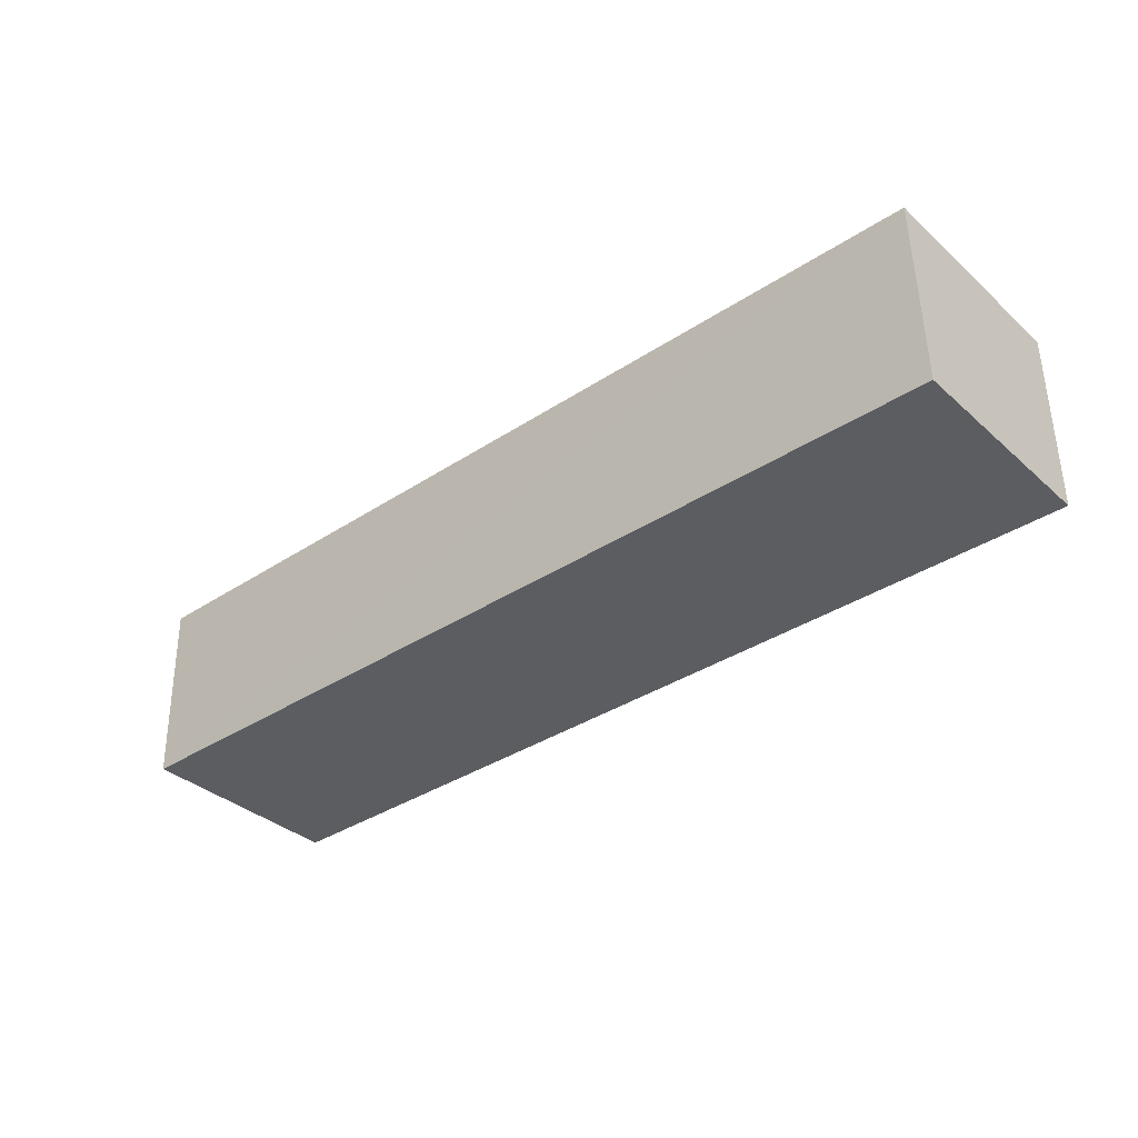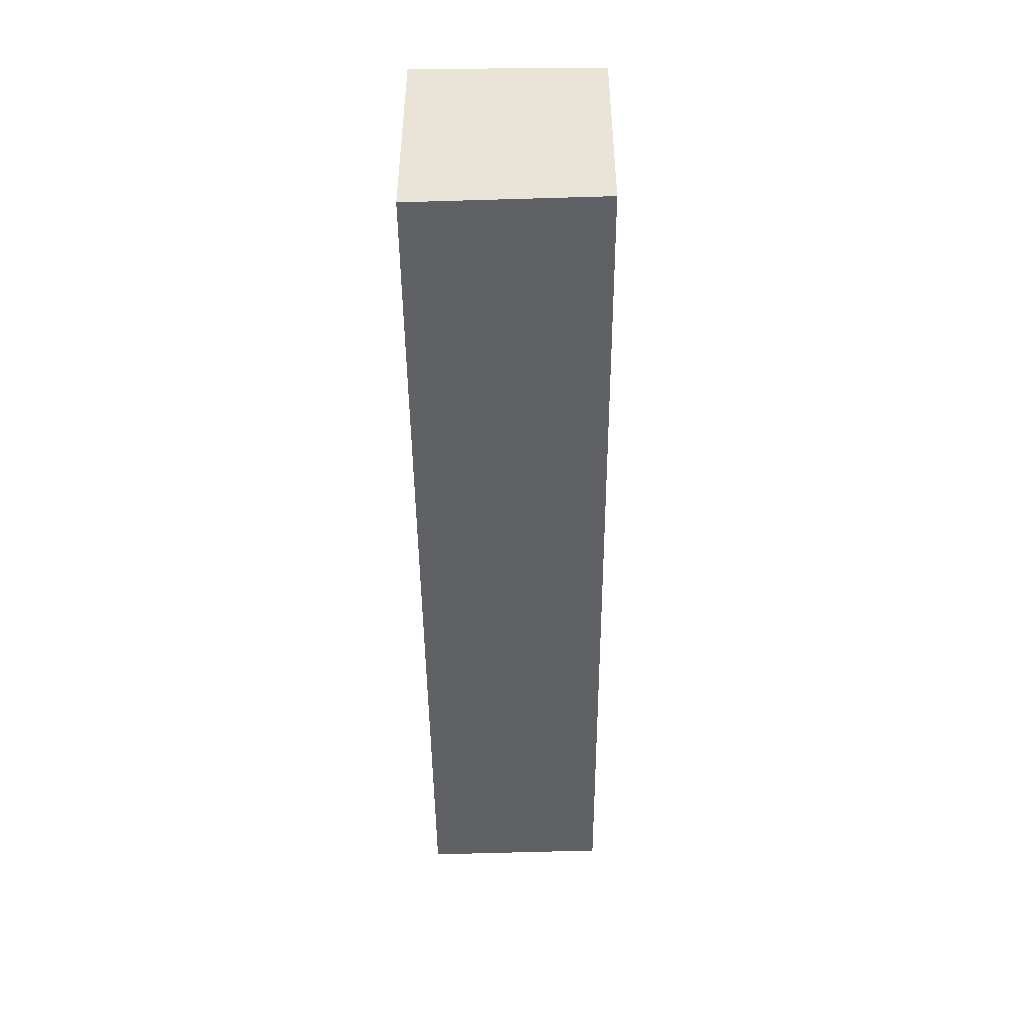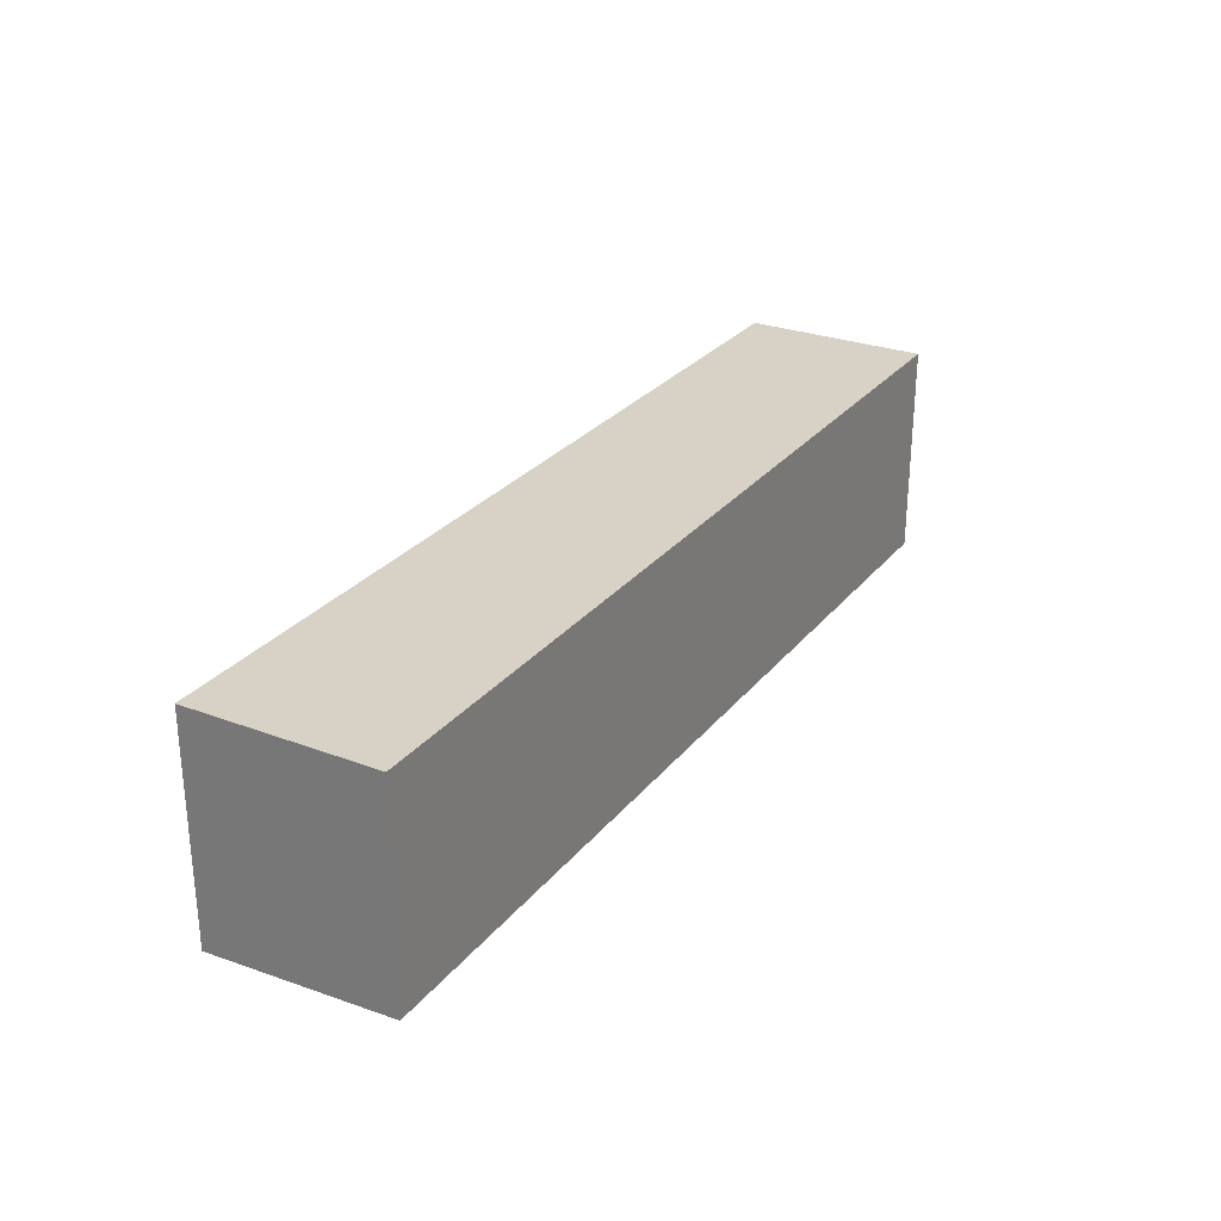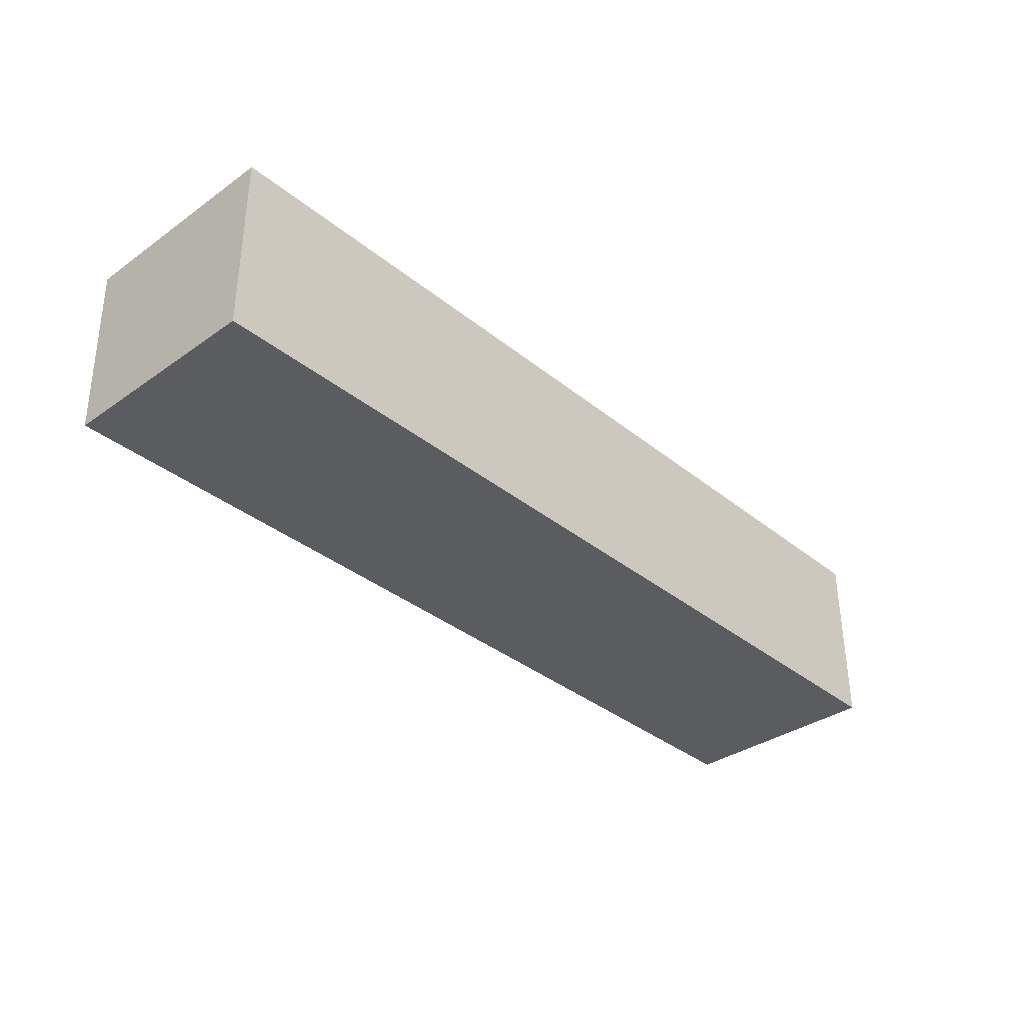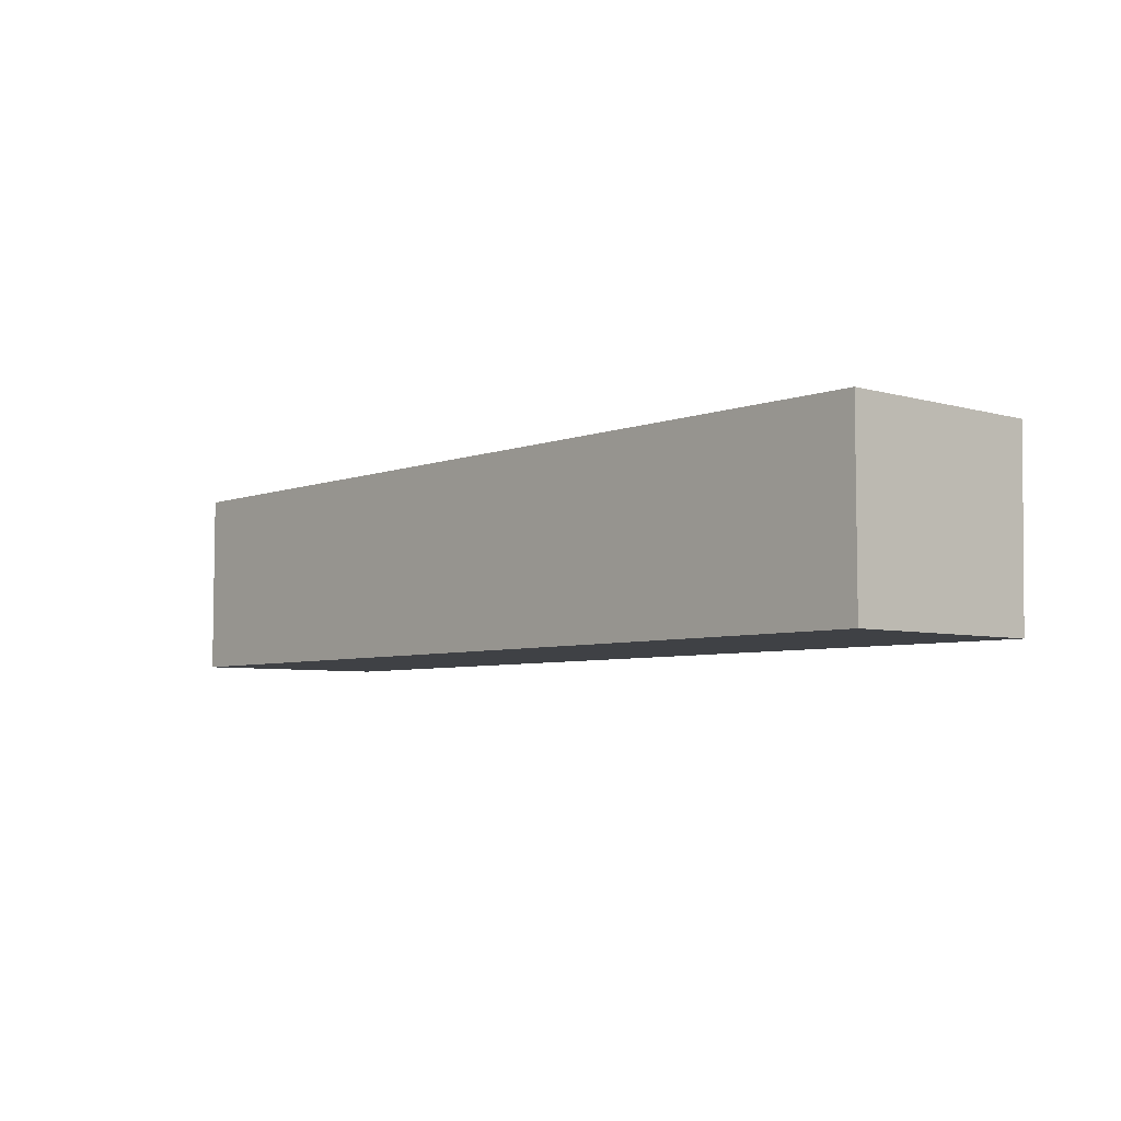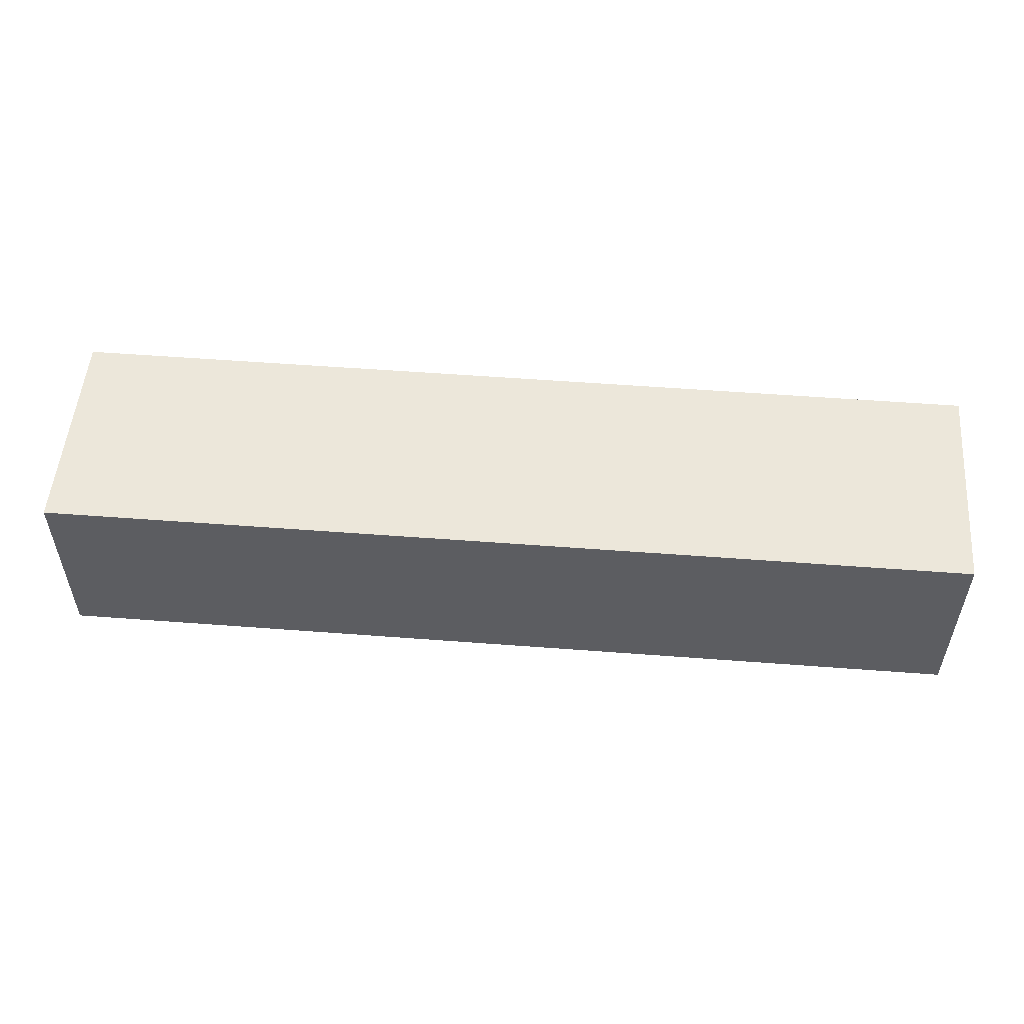
<metadata>
{"format":"obj","ext":"obj","renderer":"f3d","projection":"perspective","resolution":1024,"background":"white","views":[{"elev":-35.7,"azim":40.9,"up":"+Z"},{"elev":-46.3,"azim":90.5,"up":"+Y"},{"elev":27.5,"azim":120.1,"up":"+Y"},{"elev":-35.2,"azim":133.1,"up":"+Z"},{"elev":-5.6,"azim":-131.5,"up":"+Z"},{"elev":52.8,"azim":-175.3,"up":"+Z"}]}
</metadata>
<code>
v 0.03052 0.00187 0.05881
v 0.03052 -0.02206 0.05883
v 0.03052 0.00187 0.03852
v -0.07092 0.00187 0.03852
v -0.07092 0.00187 0.05881
v -0.07091 -0.0215 0.03855
v 0.03052 -0.0213 0.03857
v -0.07091 -0.02197 0.05882
f 1 2 3
f 1 3 4
f 5 2 1
f 5 1 4
f 6 4 3
f 7 6 3
f 7 3 2
f 7 2 6
f 8 6 2
f 8 2 5
f 8 5 4
f 8 4 6

</code>
